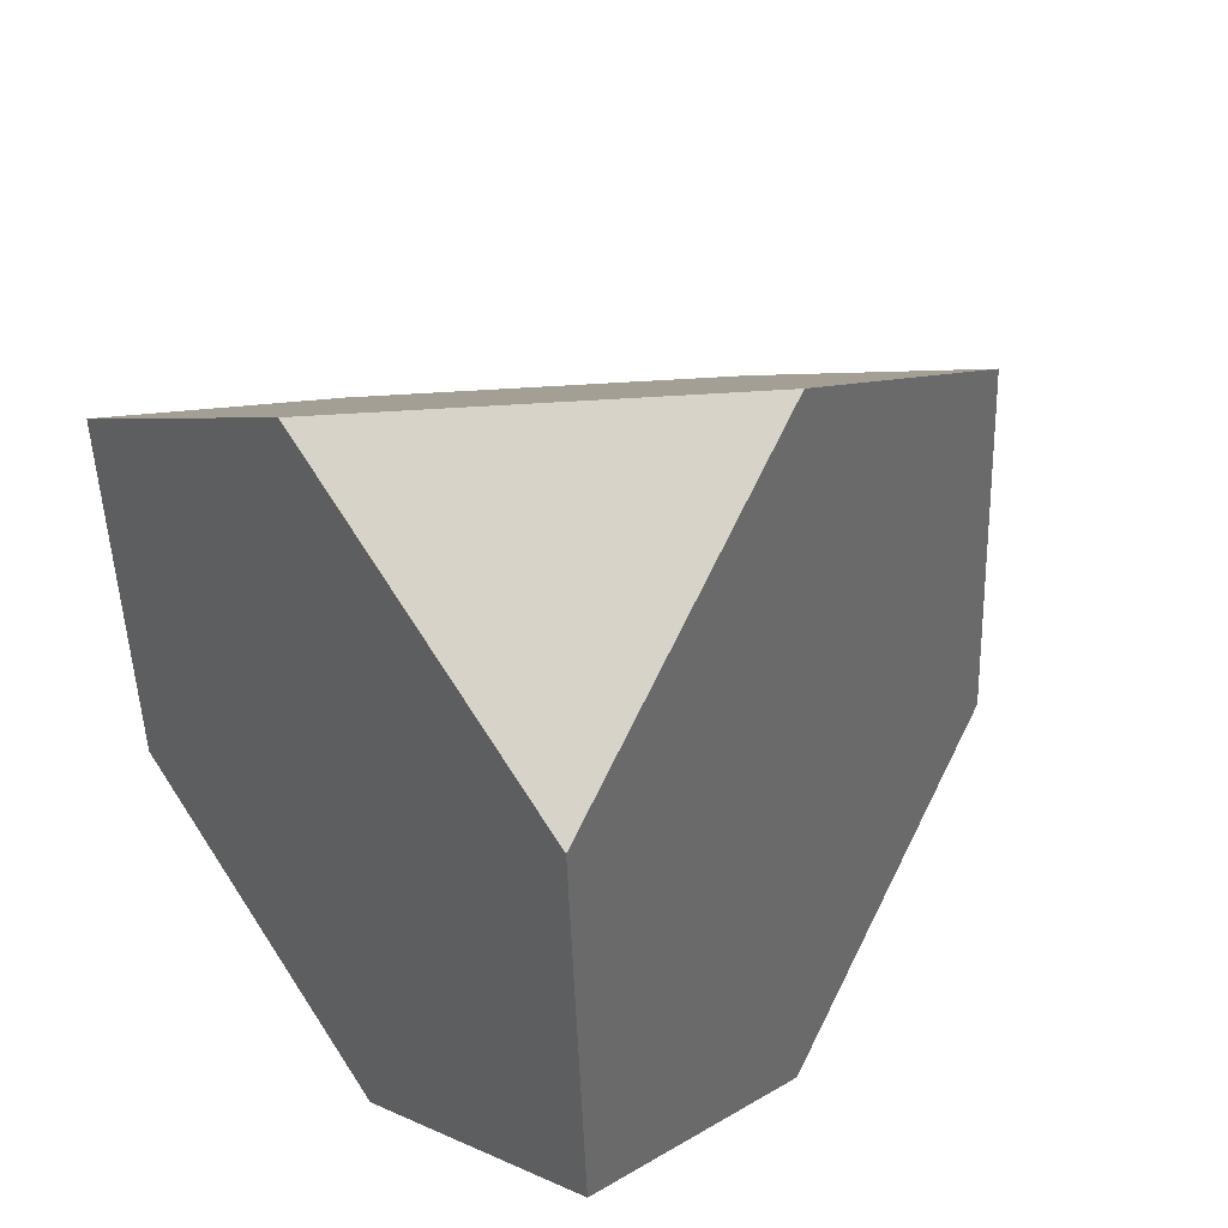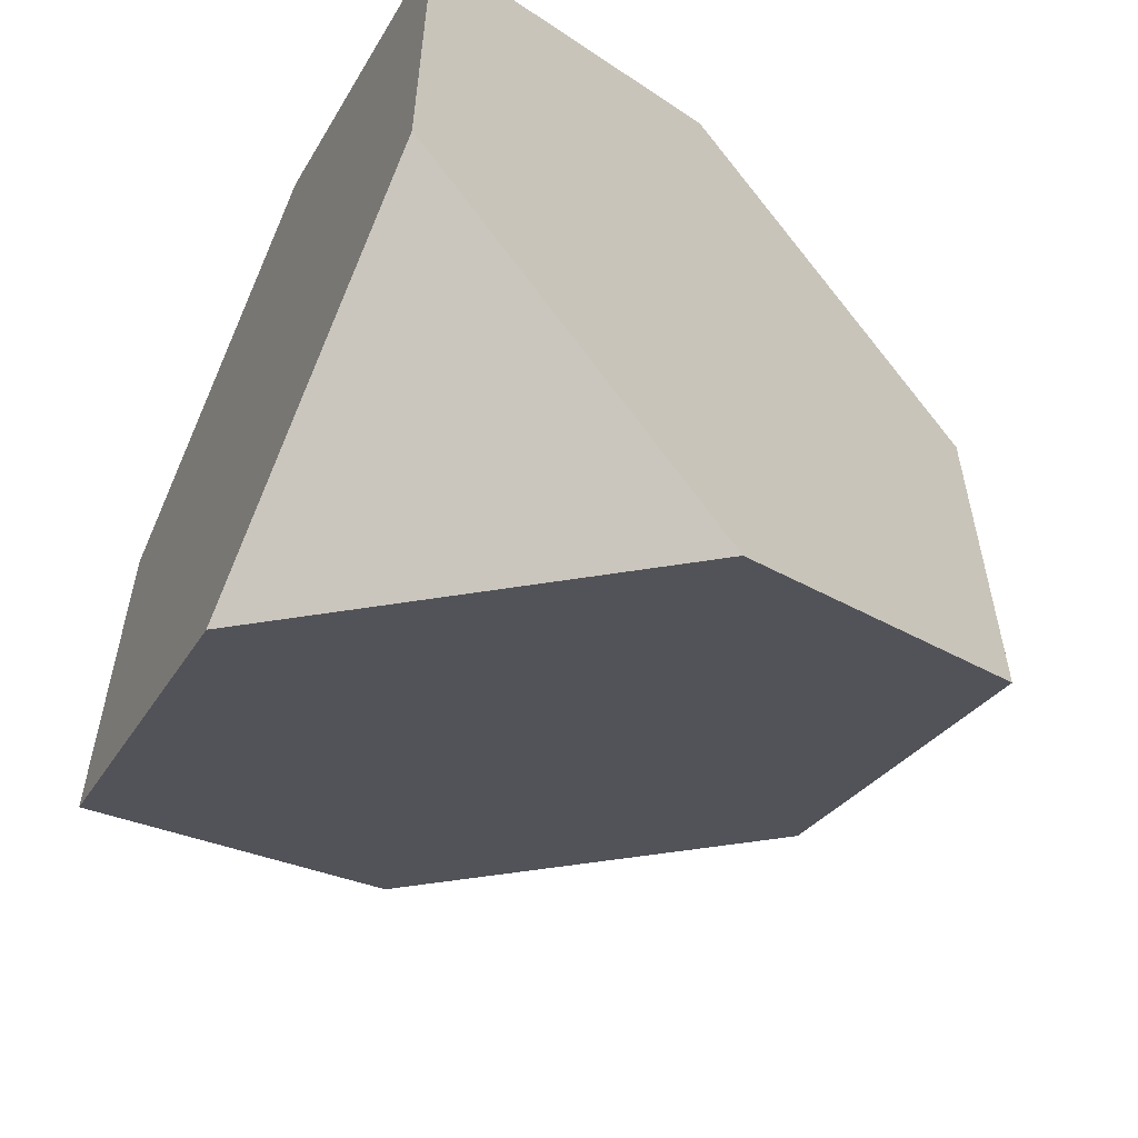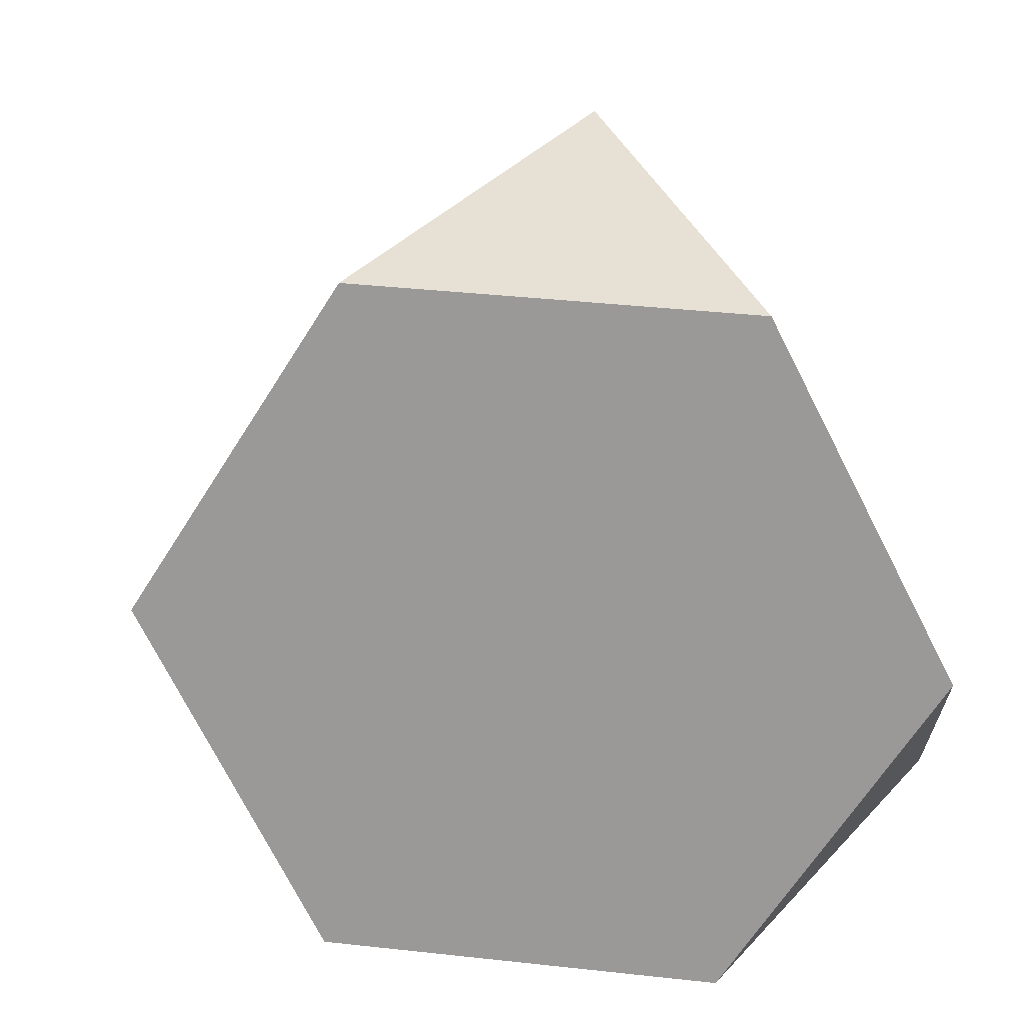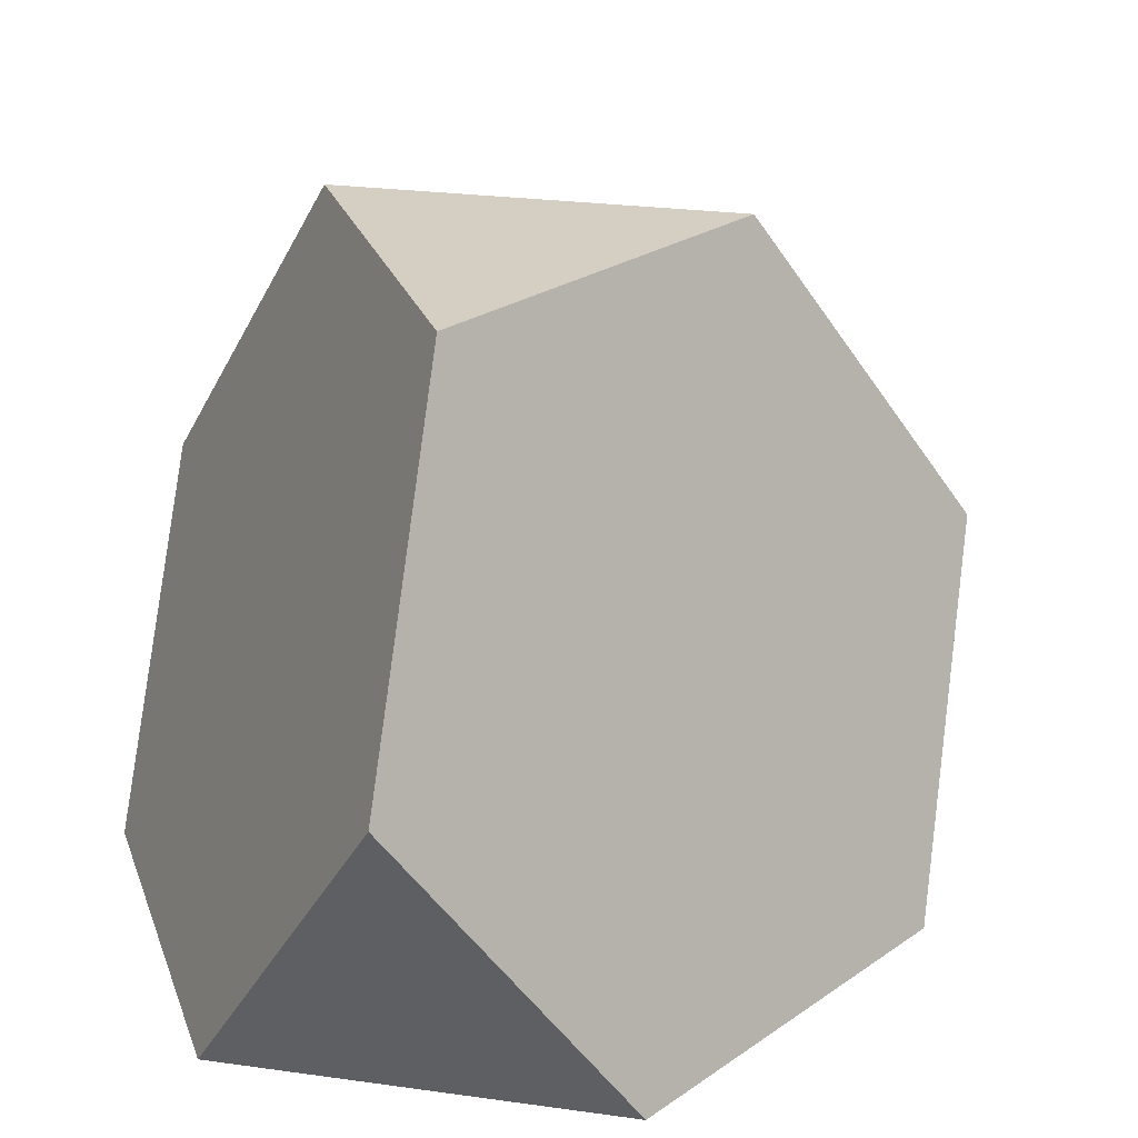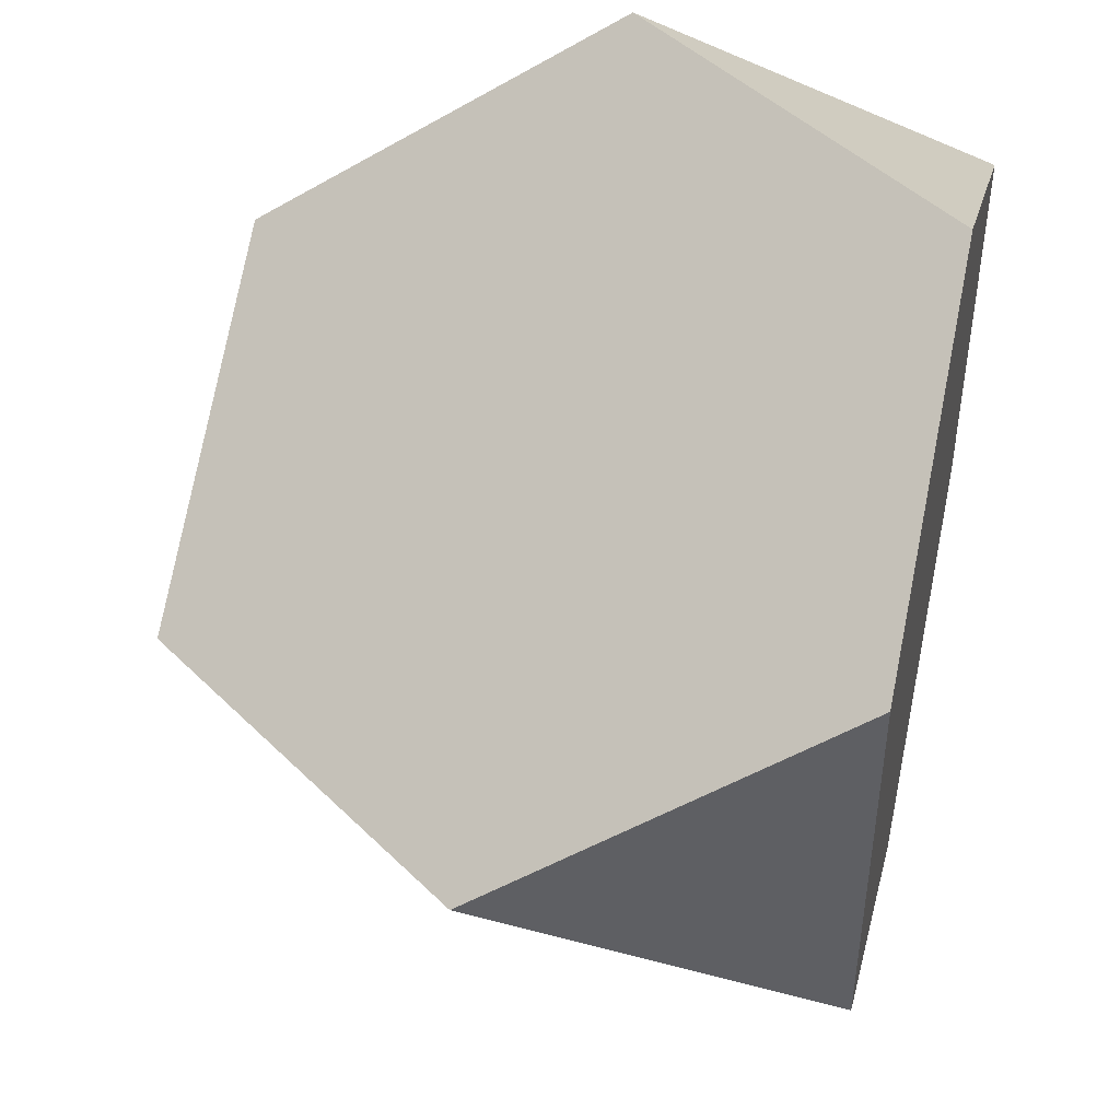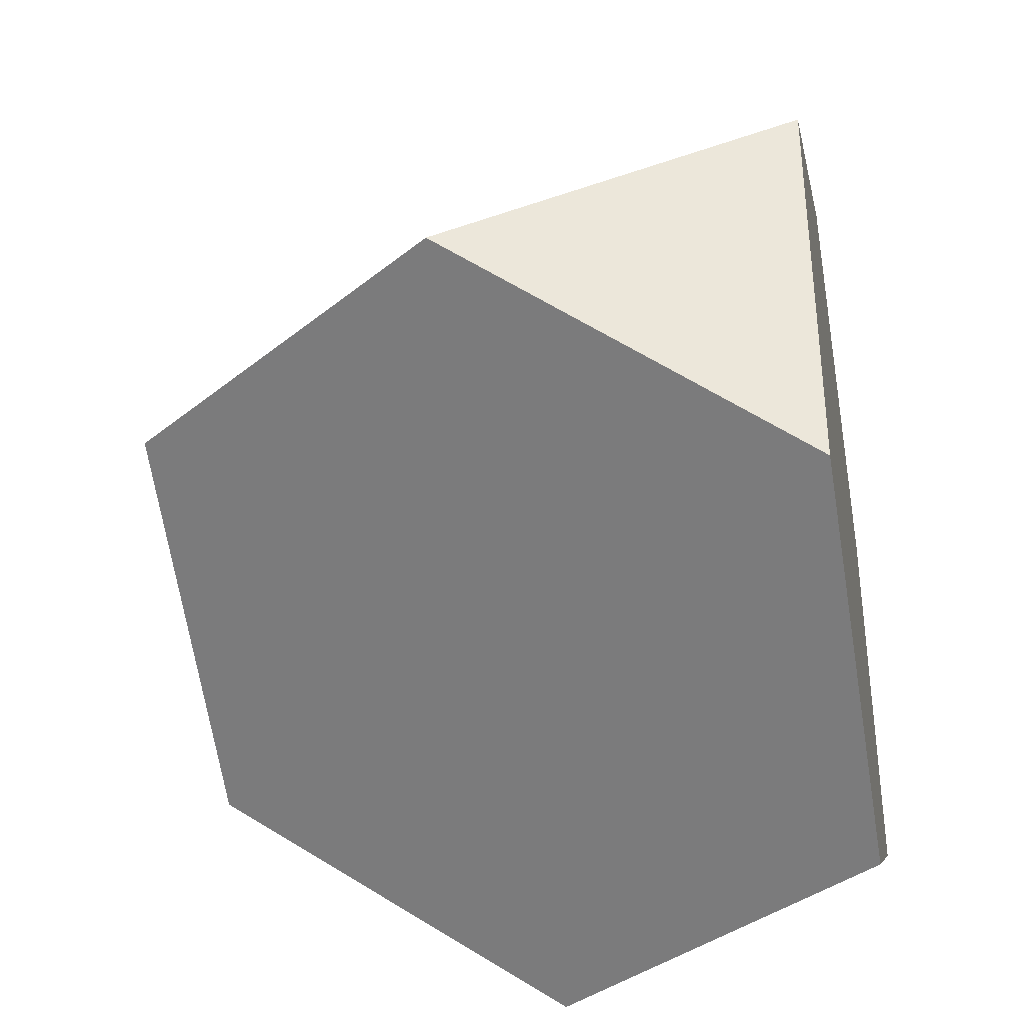
<metadata>
{"format":"obj","ext":"obj","renderer":"f3d","projection":"perspective","resolution":1024,"background":"white","views":[{"elev":76.0,"azim":-33.3,"up":"+Z"},{"elev":-58.2,"azim":-116.0,"up":"+Y"},{"elev":39.1,"azim":157.8,"up":"+Z"},{"elev":25.7,"azim":-17.5,"up":"+Z"},{"elev":46.2,"azim":102.8,"up":"+Y"},{"elev":-37.0,"azim":100.7,"up":"+Y"}]}
</metadata>
<code>
v   0   -1   -0.6124
v   0   1   -0.6124
v   -0.5774   -1   0.2041
v   -0.5774   1   0.2041
v   -0.2887   -0.5   1.021
v   -0.2887   0.5   1.021
v   0.5774   0   1.021
v   1.155   0   0.2041
v   -0.866   -0.5   -0.6124
v   -0.866   0.5   -0.6124
v   0.866   -0.5   -0.6124
v   0.866   0.5   -0.6124
f 11 12 8
f 3 9 1
f 2 10 4
f 6 5 7
f 11 8 7 5 3 1
f 2 4 6 7 8 12
f 9 3 5 6 4 10
f 2 12 11 1 9 10

</code>
